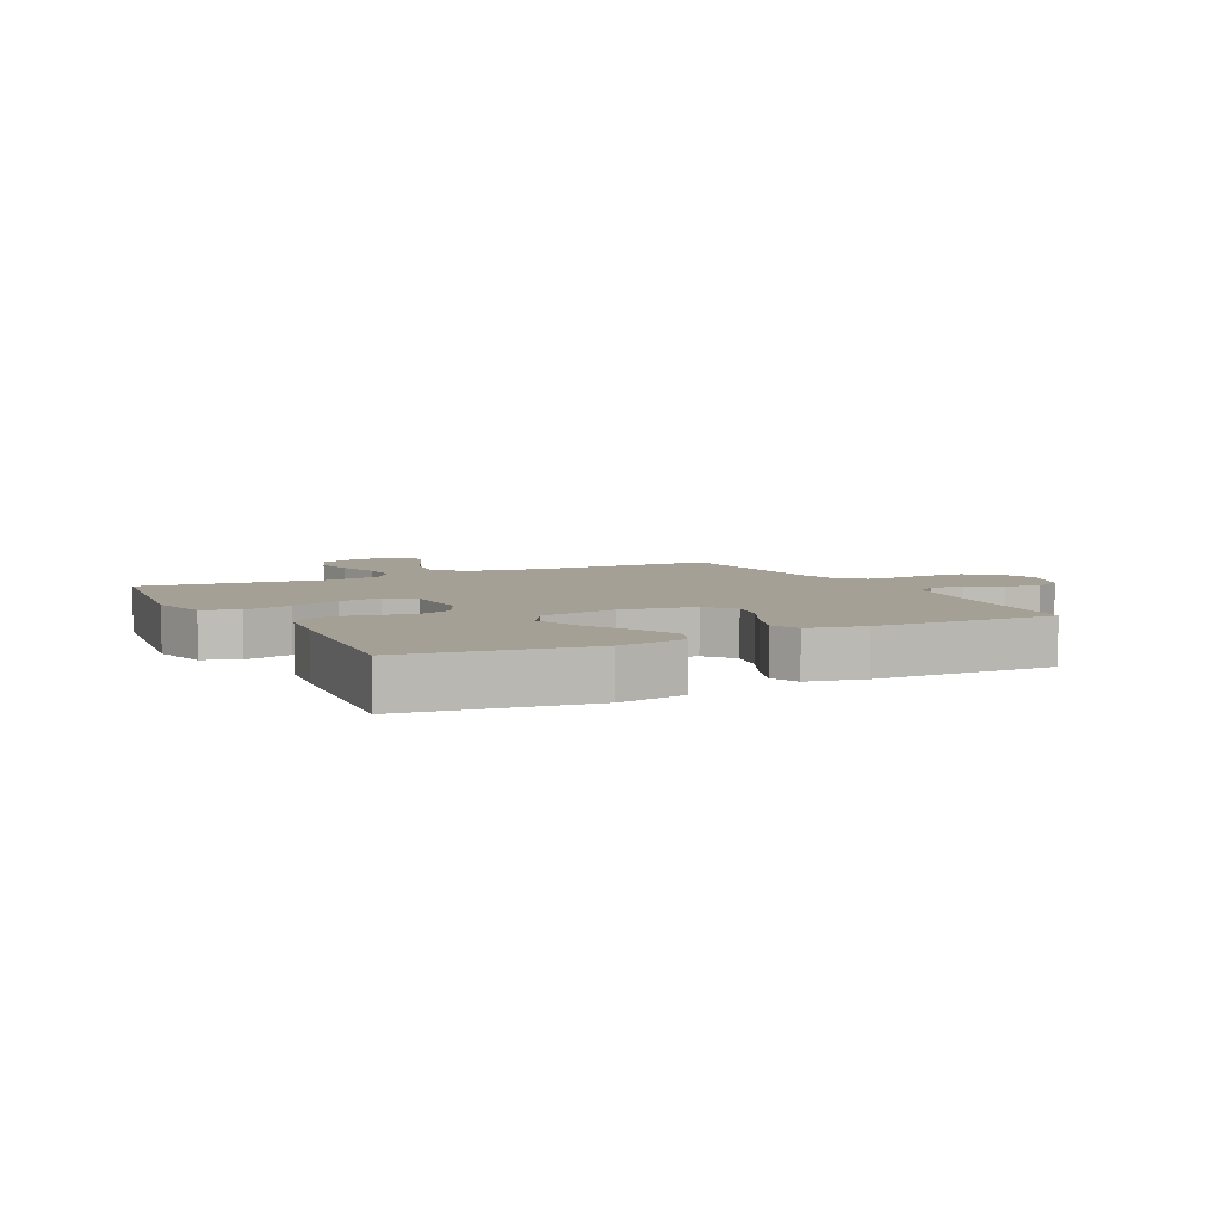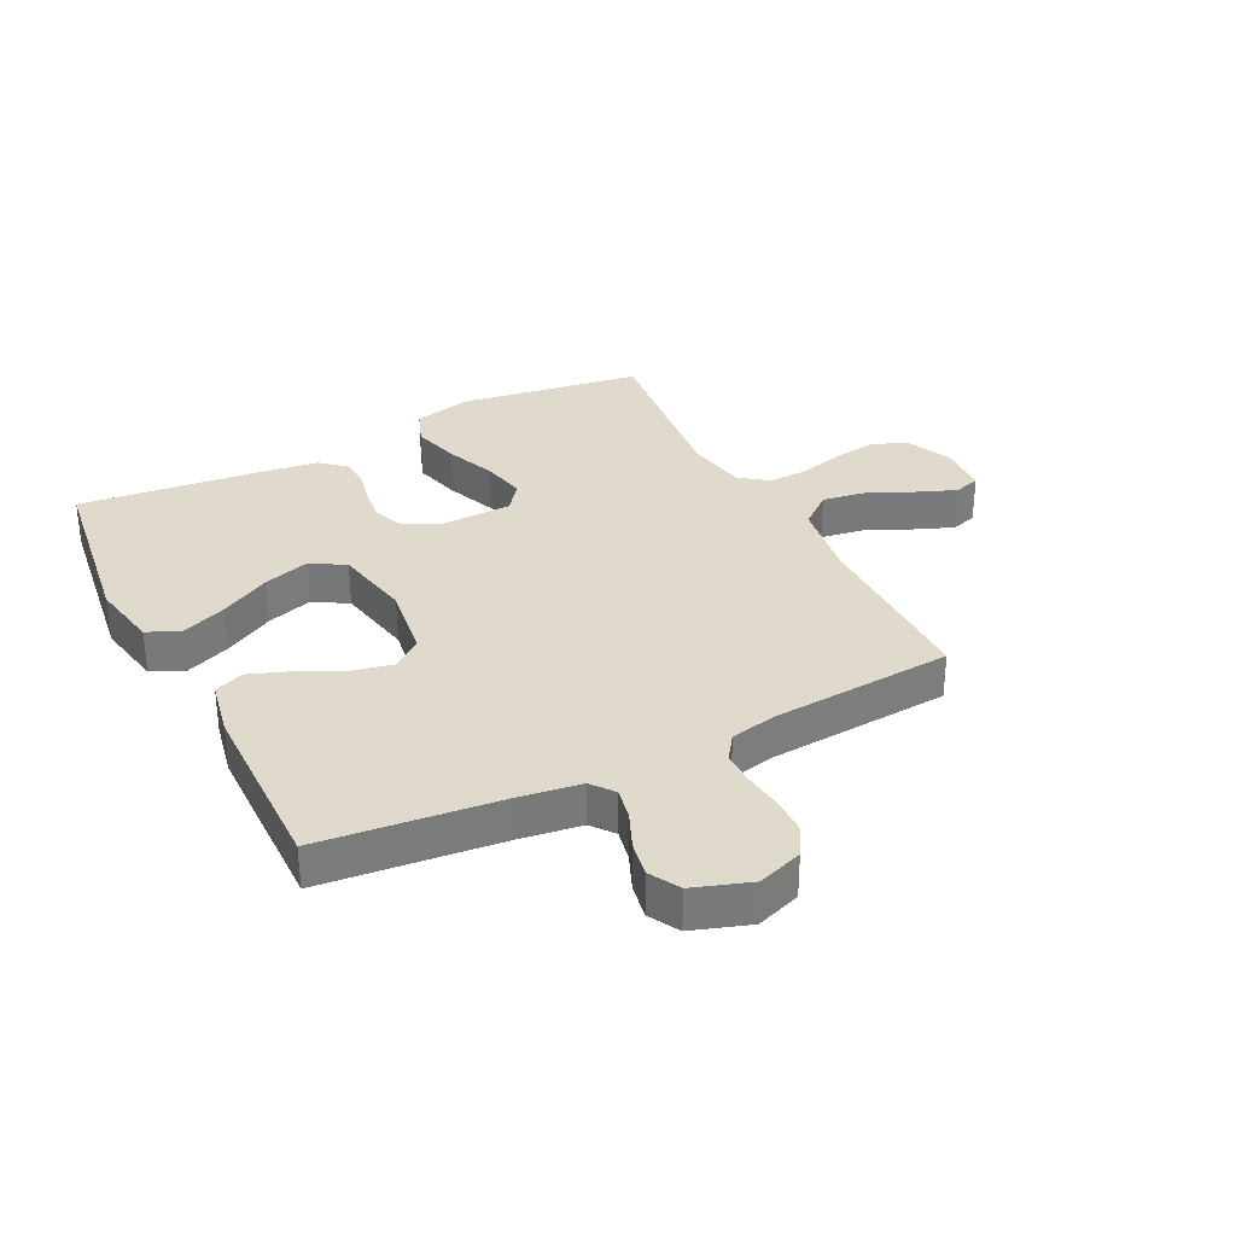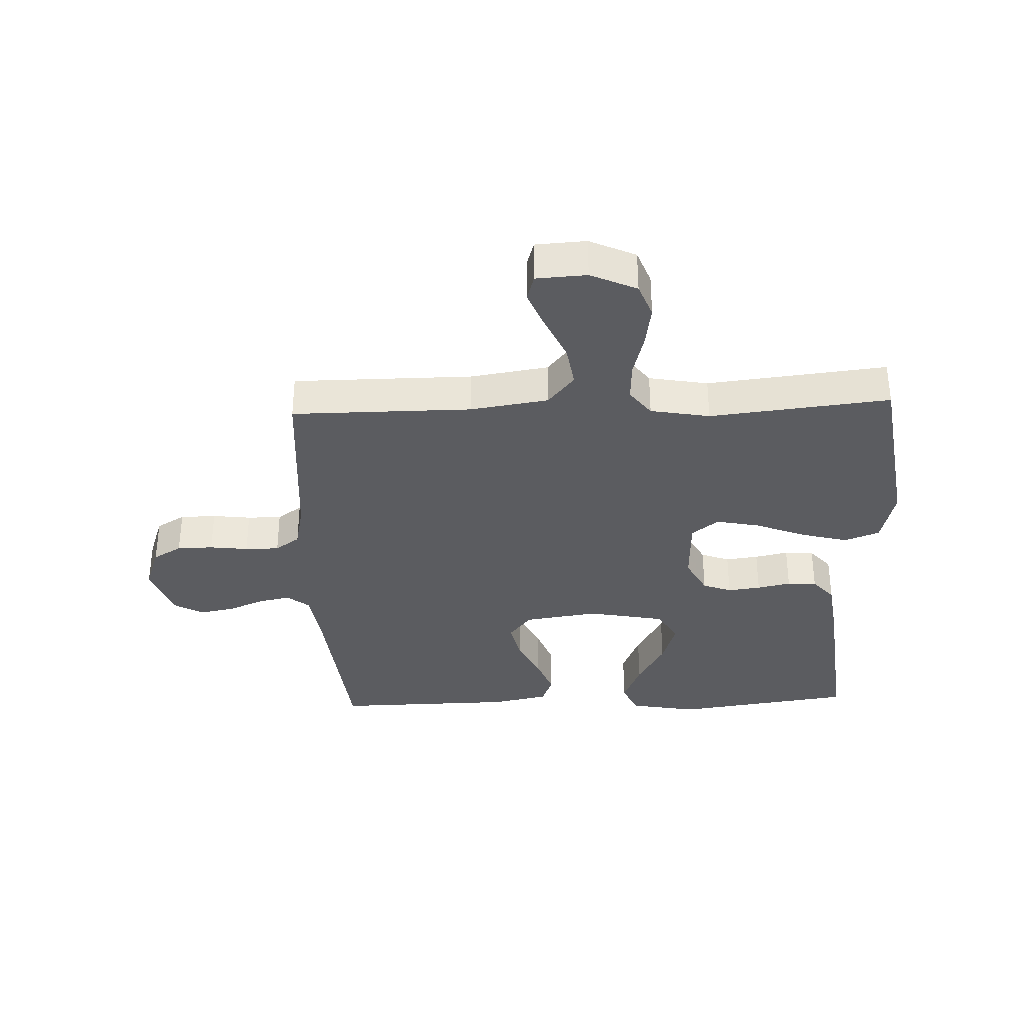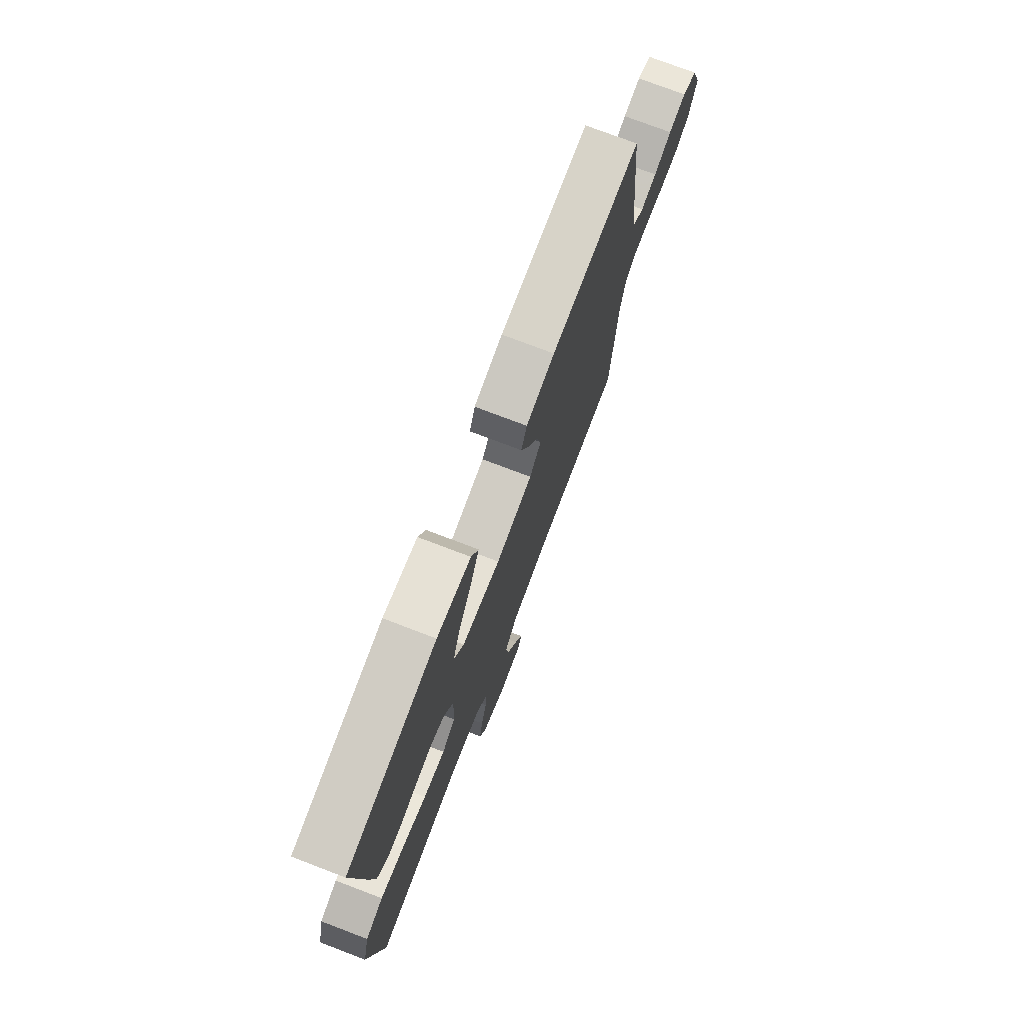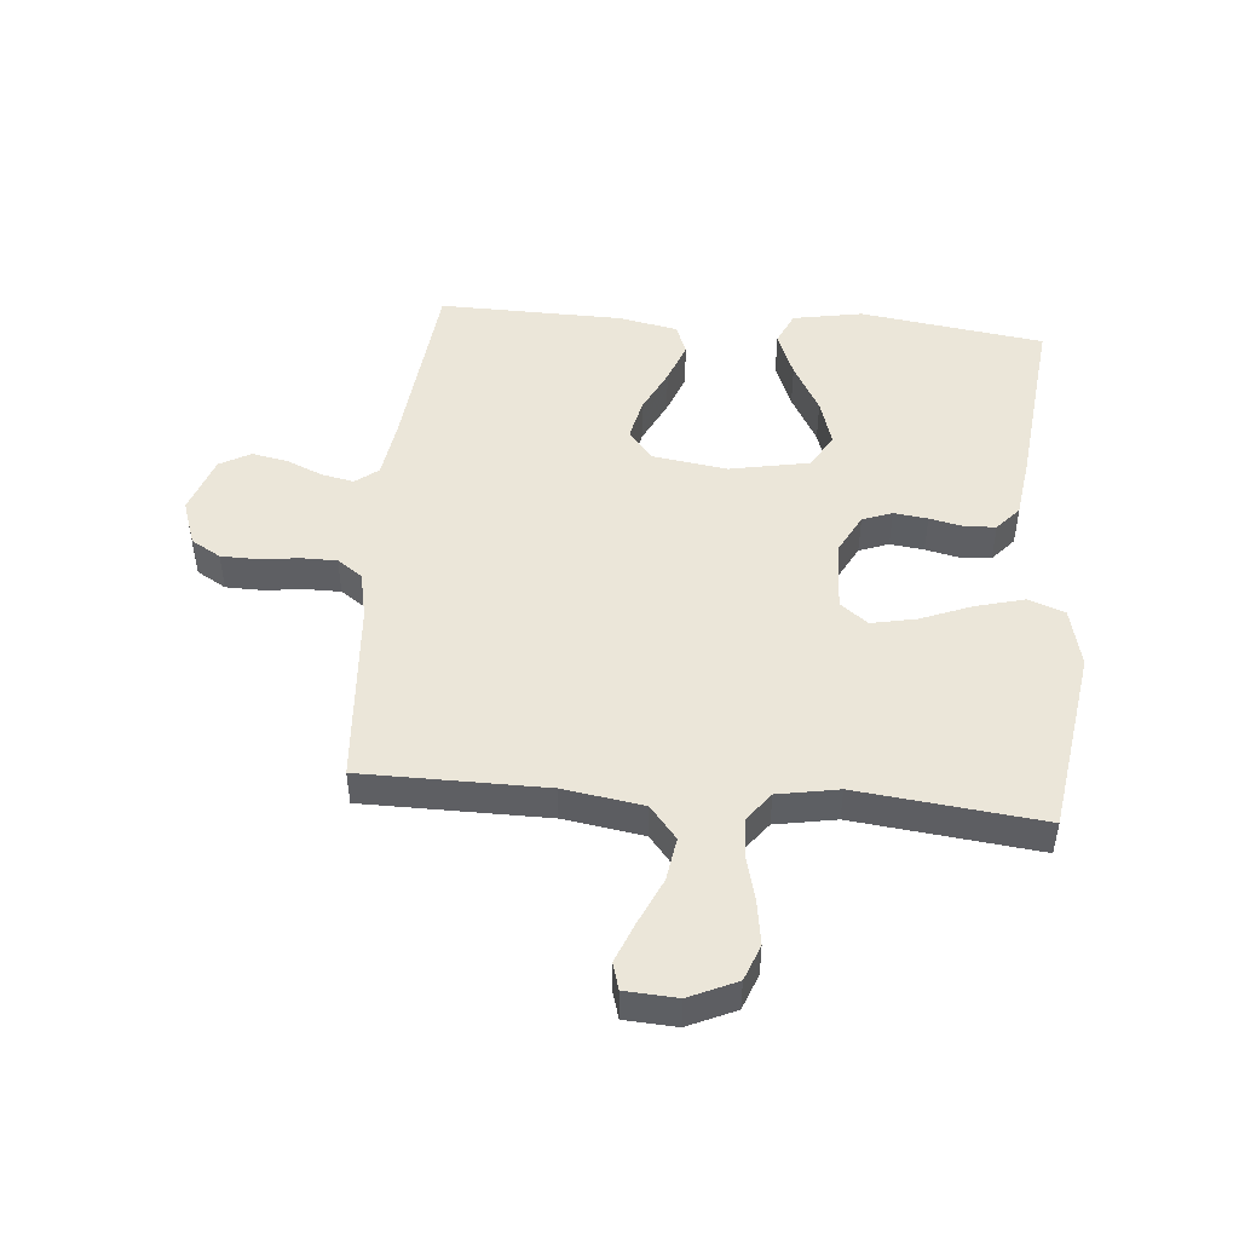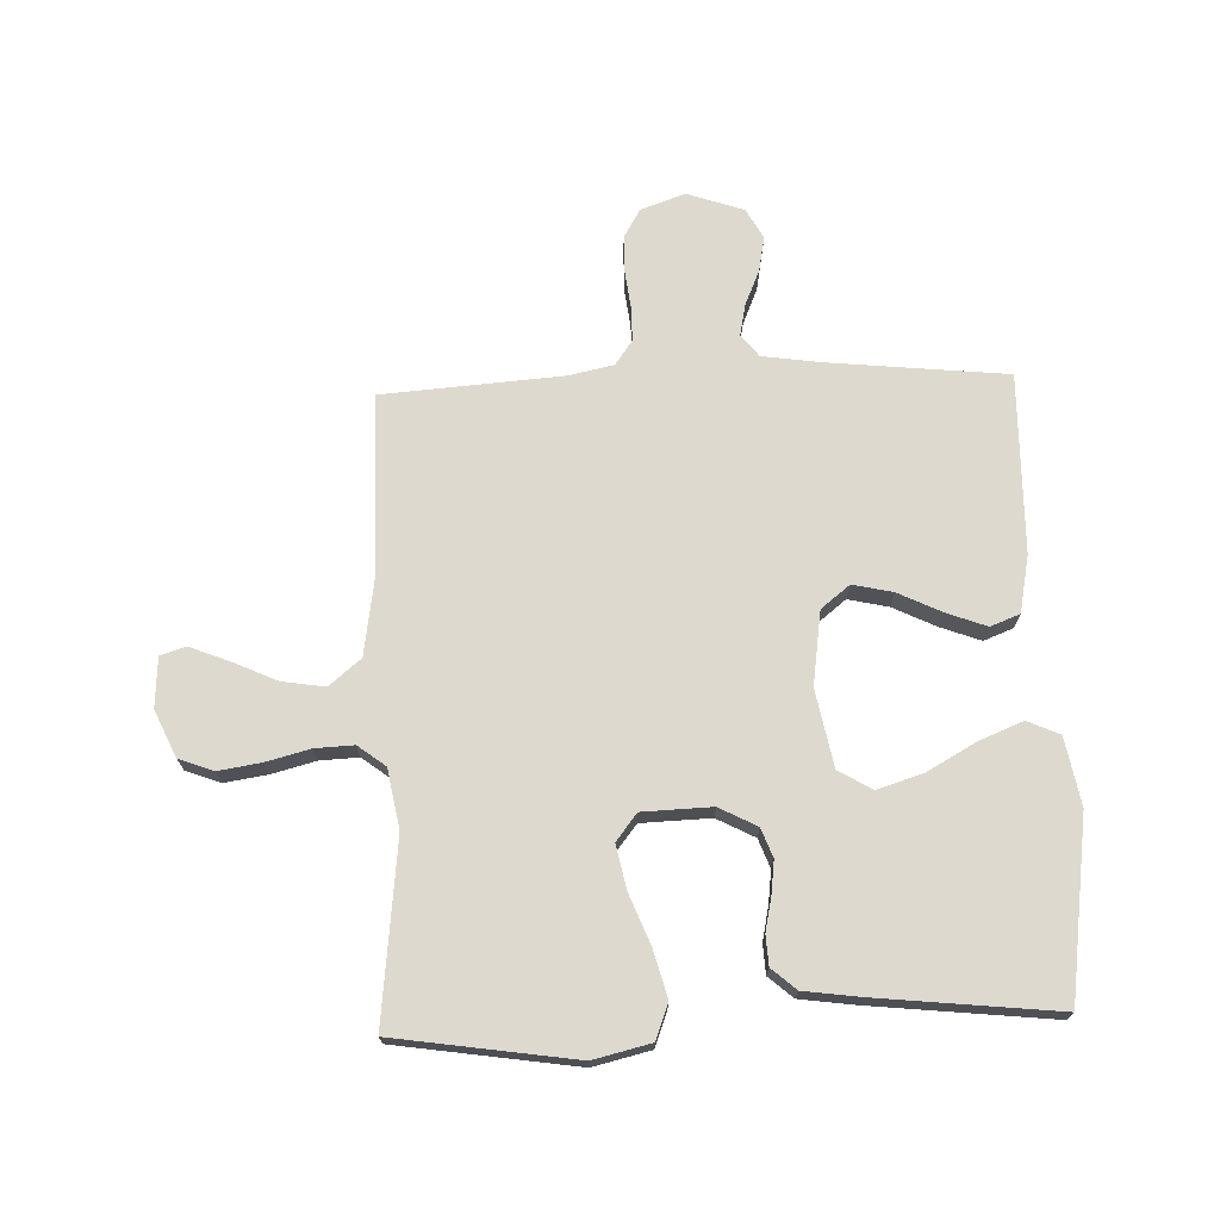
<metadata>
{"format":"obj","ext":"obj","renderer":"f3d","projection":"perspective","resolution":1024,"background":"white","views":[{"elev":5.8,"azim":-27.0,"up":"+Y"},{"elev":32.4,"azim":63.2,"up":"+Y"},{"elev":-34.6,"azim":-177.8,"up":"+Y"},{"elev":75.5,"azim":-69.1,"up":"+Z"},{"elev":48.2,"azim":-174.9,"up":"+Y"},{"elev":71.4,"azim":-92.0,"up":"+Y"}]}
</metadata>
<code>
v -0.5 0.07 -0.5
v -0.545 0.07 -0.2
v -0.522 0.07 -0.104
v -0.463 0.07 -0.082
v -0.384 0.07 -0.103
v -0.301 0.07 -0.136
v -0.228 0.07 -0.151
v -0.183 0.07 -0.116
v -0.179 0.07 0
v -0.212 0.07 0.063
v -0.26 0.07 0.081
v -0.315 0.07 0.074
v -0.371 0.07 0.062
v -0.42 0.07 0.065
v -0.455 0.07 0.105
v -0.468 0.07 0.2
v -0.5 0.07 0.5
v -0.2 0.07 0.542
v -0.087 0.07 0.521
v -0.063 0.07 0.467
v -0.093 0.07 0.393
v -0.138 0.07 0.312
v -0.162 0.07 0.236
v -0.129 0.07 0.18
v 0 0.07 0.155
v 0.123 0.07 0.173
v 0.161 0.07 0.221
v 0.146 0.07 0.288
v 0.111 0.07 0.36
v 0.086 0.07 0.427
v 0.105 0.07 0.476
v 0.2 0.07 0.495
v 0.5 0.07 0.5
v 0.531 0.07 0.2
v 0.545 0.07 0.104
v 0.582 0.07 0.075
v 0.635 0.07 0.086
v 0.694 0.07 0.111
v 0.752 0.07 0.122
v 0.802 0.07 0.094
v 0.834 0.07 0
v 0.808 0.07 -0.074
v 0.76 0.07 -0.102
v 0.7 0.07 -0.103
v 0.636 0.07 -0.095
v 0.579 0.07 -0.095
v 0.538 0.07 -0.124
v 0.522 0.07 -0.2
v 0.5 0.07 -0.5
v 0.2 0.07 -0.501
v 0.07 0.07 -0.521
v 0.026 0.07 -0.574
v 0.037 0.07 -0.645
v 0.071 0.07 -0.72
v 0.097 0.07 -0.785
v 0.084 0.07 -0.828
v 0 0.07 -0.833
v -0.077 0.07 -0.798
v -0.099 0.07 -0.74
v -0.088 0.07 -0.669
v -0.069 0.07 -0.596
v -0.066 0.07 -0.531
v -0.101 0.07 -0.485
v -0.2 0.07 -0.467
v -0.5 0 -0.5
v -0.545 0 -0.2
v -0.522 0 -0.104
v -0.463 0 -0.082
v -0.384 0 -0.103
v -0.301 0 -0.136
v -0.228 0 -0.151
v -0.183 0 -0.116
v -0.179 0 0
v -0.212 0 0.063
v -0.26 0 0.081
v -0.315 0 0.074
v -0.371 0 0.062
v -0.42 0 0.065
v -0.455 0 0.105
v -0.468 0 0.2
v -0.5 0 0.5
v -0.2 0 0.542
v -0.087 0 0.521
v -0.063 0 0.467
v -0.093 0 0.393
v -0.138 0 0.312
v -0.162 0 0.236
v -0.129 0 0.18
v 0 0 0.155
v 0.123 0 0.173
v 0.161 0 0.221
v 0.146 0 0.288
v 0.111 0 0.36
v 0.086 0 0.427
v 0.105 0 0.476
v 0.2 0 0.495
v 0.5 0 0.5
v 0.531 0 0.2
v 0.545 0 0.104
v 0.582 0 0.075
v 0.635 0 0.086
v 0.694 0 0.111
v 0.752 0 0.122
v 0.802 0 0.094
v 0.834 0 0
v 0.808 0 -0.074
v 0.76 0 -0.102
v 0.7 0 -0.103
v 0.636 0 -0.095
v 0.579 0 -0.095
v 0.538 0 -0.124
v 0.522 0 -0.2
v 0.5 0 -0.5
v 0.2 0 -0.501
v 0.07 0 -0.521
v 0.026 0 -0.574
v 0.037 0 -0.645
v 0.071 0 -0.72
v 0.097 0 -0.785
v 0.084 0 -0.828
v 0 0 -0.833
v -0.077 0 -0.798
v -0.099 0 -0.74
v -0.088 0 -0.669
v -0.069 0 -0.596
v -0.066 0 -0.531
v -0.101 0 -0.485
v -0.2 0 -0.467
f 59 60 61
f 58 59 61
f 57 58 61
f 56 57 61
f 55 56 61
f 54 55 61
f 53 54 61
f 52 53 61 62
f 51 52 62 63
f 48 49 50
f 50 51 63
f 48 50 63
f 47 48 63
f 43 44 45
f 42 43 45
f 41 42 45
f 40 41 45
f 39 40 45
f 38 39 45
f 37 38 45
f 36 37 45 46
f 47 63 64
f 46 47 64
f 36 46 64
f 35 36 64
f 32 33 34
f 31 32 34
f 30 31 34
f 29 30 34
f 28 29 34
f 20 21 22
f 19 20 22
f 18 19 22
f 17 18 22
f 16 17 22
f 15 16 22
f 14 15 22
f 13 14 22
f 12 13 22
f 11 12 22 23
f 10 11 23 24
f 4 5 6
f 3 4 6
f 2 3 6
f 1 2 6
f 64 1 6
f 64 6 7
f 35 64 7 8
f 27 28 34 35
f 26 27 35
f 35 8 9
f 26 35 9
f 25 26 9
f 9 10 24 25
f 125 124 123
f 125 123 122
f 125 122 121
f 125 121 120
f 125 120 119
f 125 119 118
f 125 118 117
f 126 125 117 116
f 127 126 116 115
f 114 113 112
f 127 115 114
f 127 114 112
f 127 112 111
f 109 108 107
f 109 107 106
f 109 106 105
f 109 105 104
f 109 104 103
f 109 103 102
f 109 102 101
f 110 109 101 100
f 128 127 111
f 128 111 110
f 128 110 100
f 128 100 99
f 98 97 96
f 98 96 95
f 98 95 94
f 98 94 93
f 98 93 92
f 86 85 84
f 86 84 83
f 86 83 82
f 86 82 81
f 86 81 80
f 86 80 79
f 86 79 78
f 86 78 77
f 86 77 76
f 87 86 76 75
f 88 87 75 74
f 70 69 68
f 70 68 67
f 70 67 66
f 70 66 65
f 70 65 128
f 71 70 128
f 72 71 128 99
f 99 98 92 91
f 99 91 90
f 73 72 99
f 73 99 90
f 73 90 89
f 89 88 74 73
f 1 65 66 2
f 2 66 67 3
f 3 67 68 4
f 4 68 69 5
f 5 69 70 6
f 6 70 71 7
f 7 71 72 8
f 8 72 73 9
f 9 73 74 10
f 10 74 75 11
f 11 75 76 12
f 12 76 77 13
f 13 77 78 14
f 14 78 79 15
f 15 79 80 16
f 16 80 81 17
f 17 81 82 18
f 18 82 83 19
f 19 83 84 20
f 20 84 85 21
f 21 85 86 22
f 22 86 87 23
f 23 87 88 24
f 24 88 89 25
f 25 89 90 26
f 26 90 91 27
f 27 91 92 28
f 28 92 93 29
f 29 93 94 30
f 30 94 95 31
f 31 95 96 32
f 32 96 97 33
f 33 97 98 34
f 34 98 99 35
f 35 99 100 36
f 36 100 101 37
f 37 101 102 38
f 38 102 103 39
f 39 103 104 40
f 40 104 105 41
f 41 105 106 42
f 42 106 107 43
f 43 107 108 44
f 44 108 109 45
f 45 109 110 46
f 46 110 111 47
f 47 111 112 48
f 48 112 113 49
f 49 113 114 50
f 50 114 115 51
f 51 115 116 52
f 52 116 117 53
f 53 117 118 54
f 54 118 119 55
f 55 119 120 56
f 56 120 121 57
f 57 121 122 58
f 58 122 123 59
f 59 123 124 60
f 60 124 125 61
f 61 125 126 62
f 62 126 127 63
f 63 127 128 64
f 64 128 65 1

</code>
